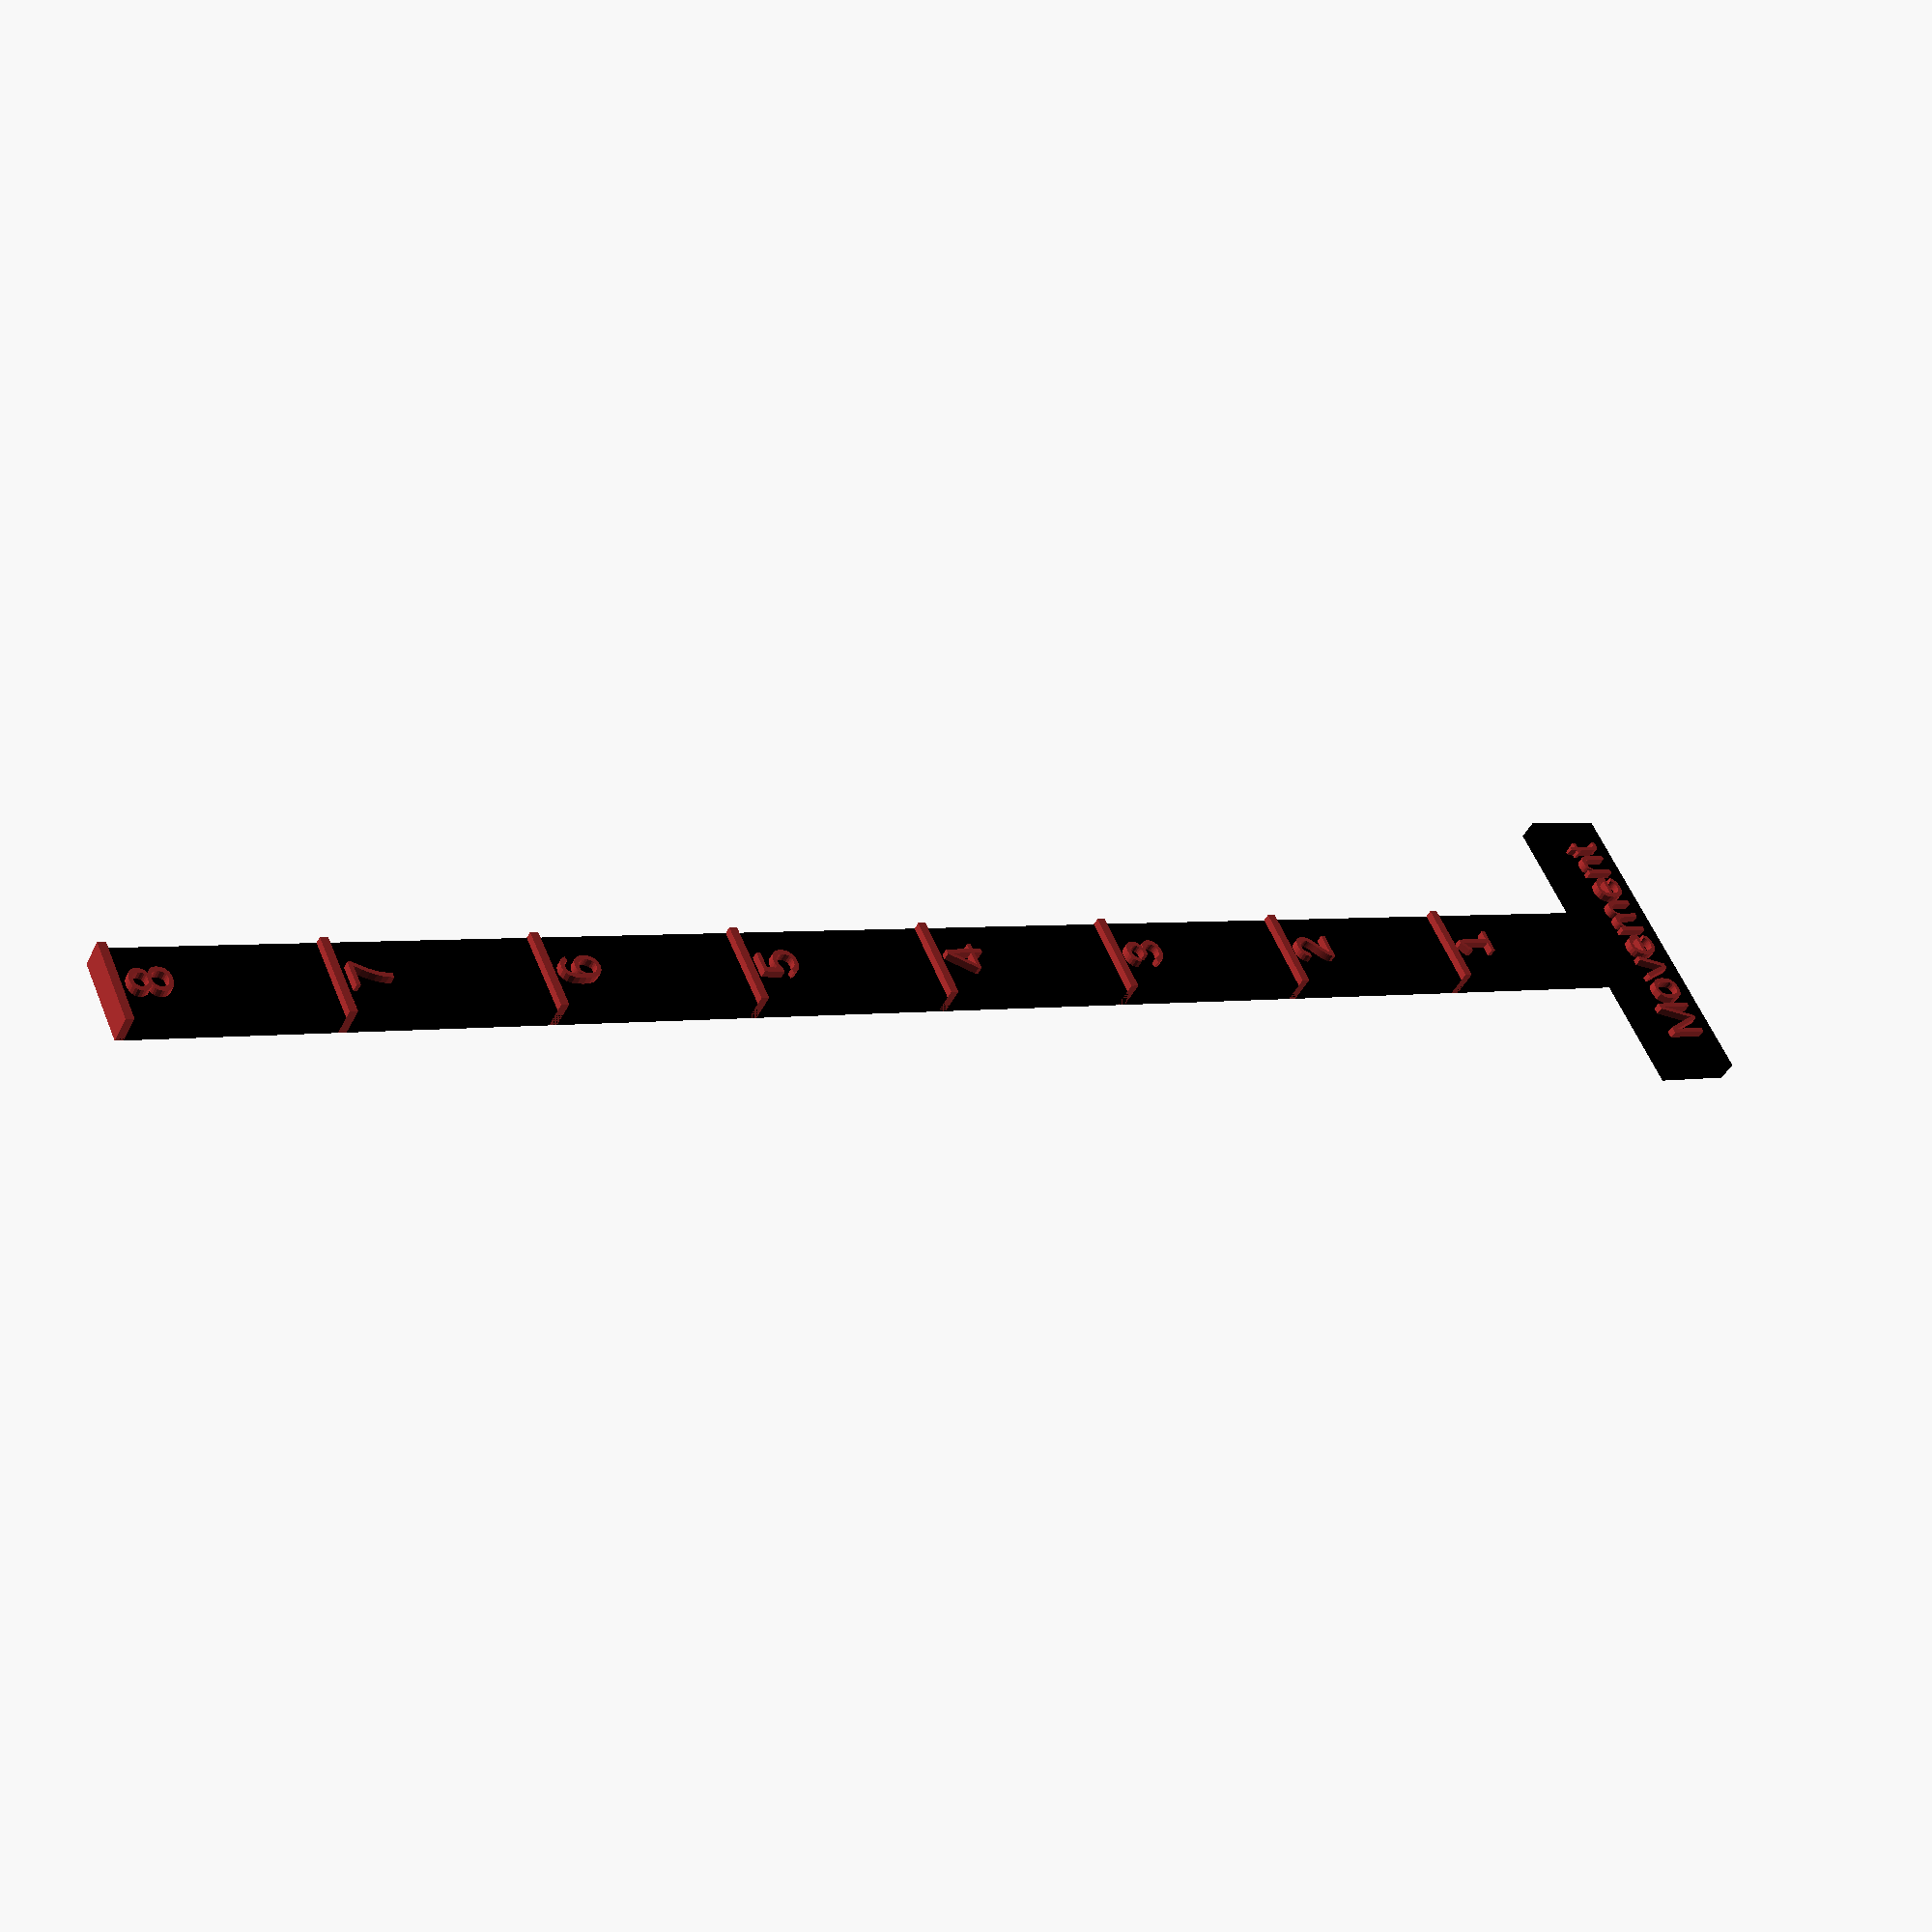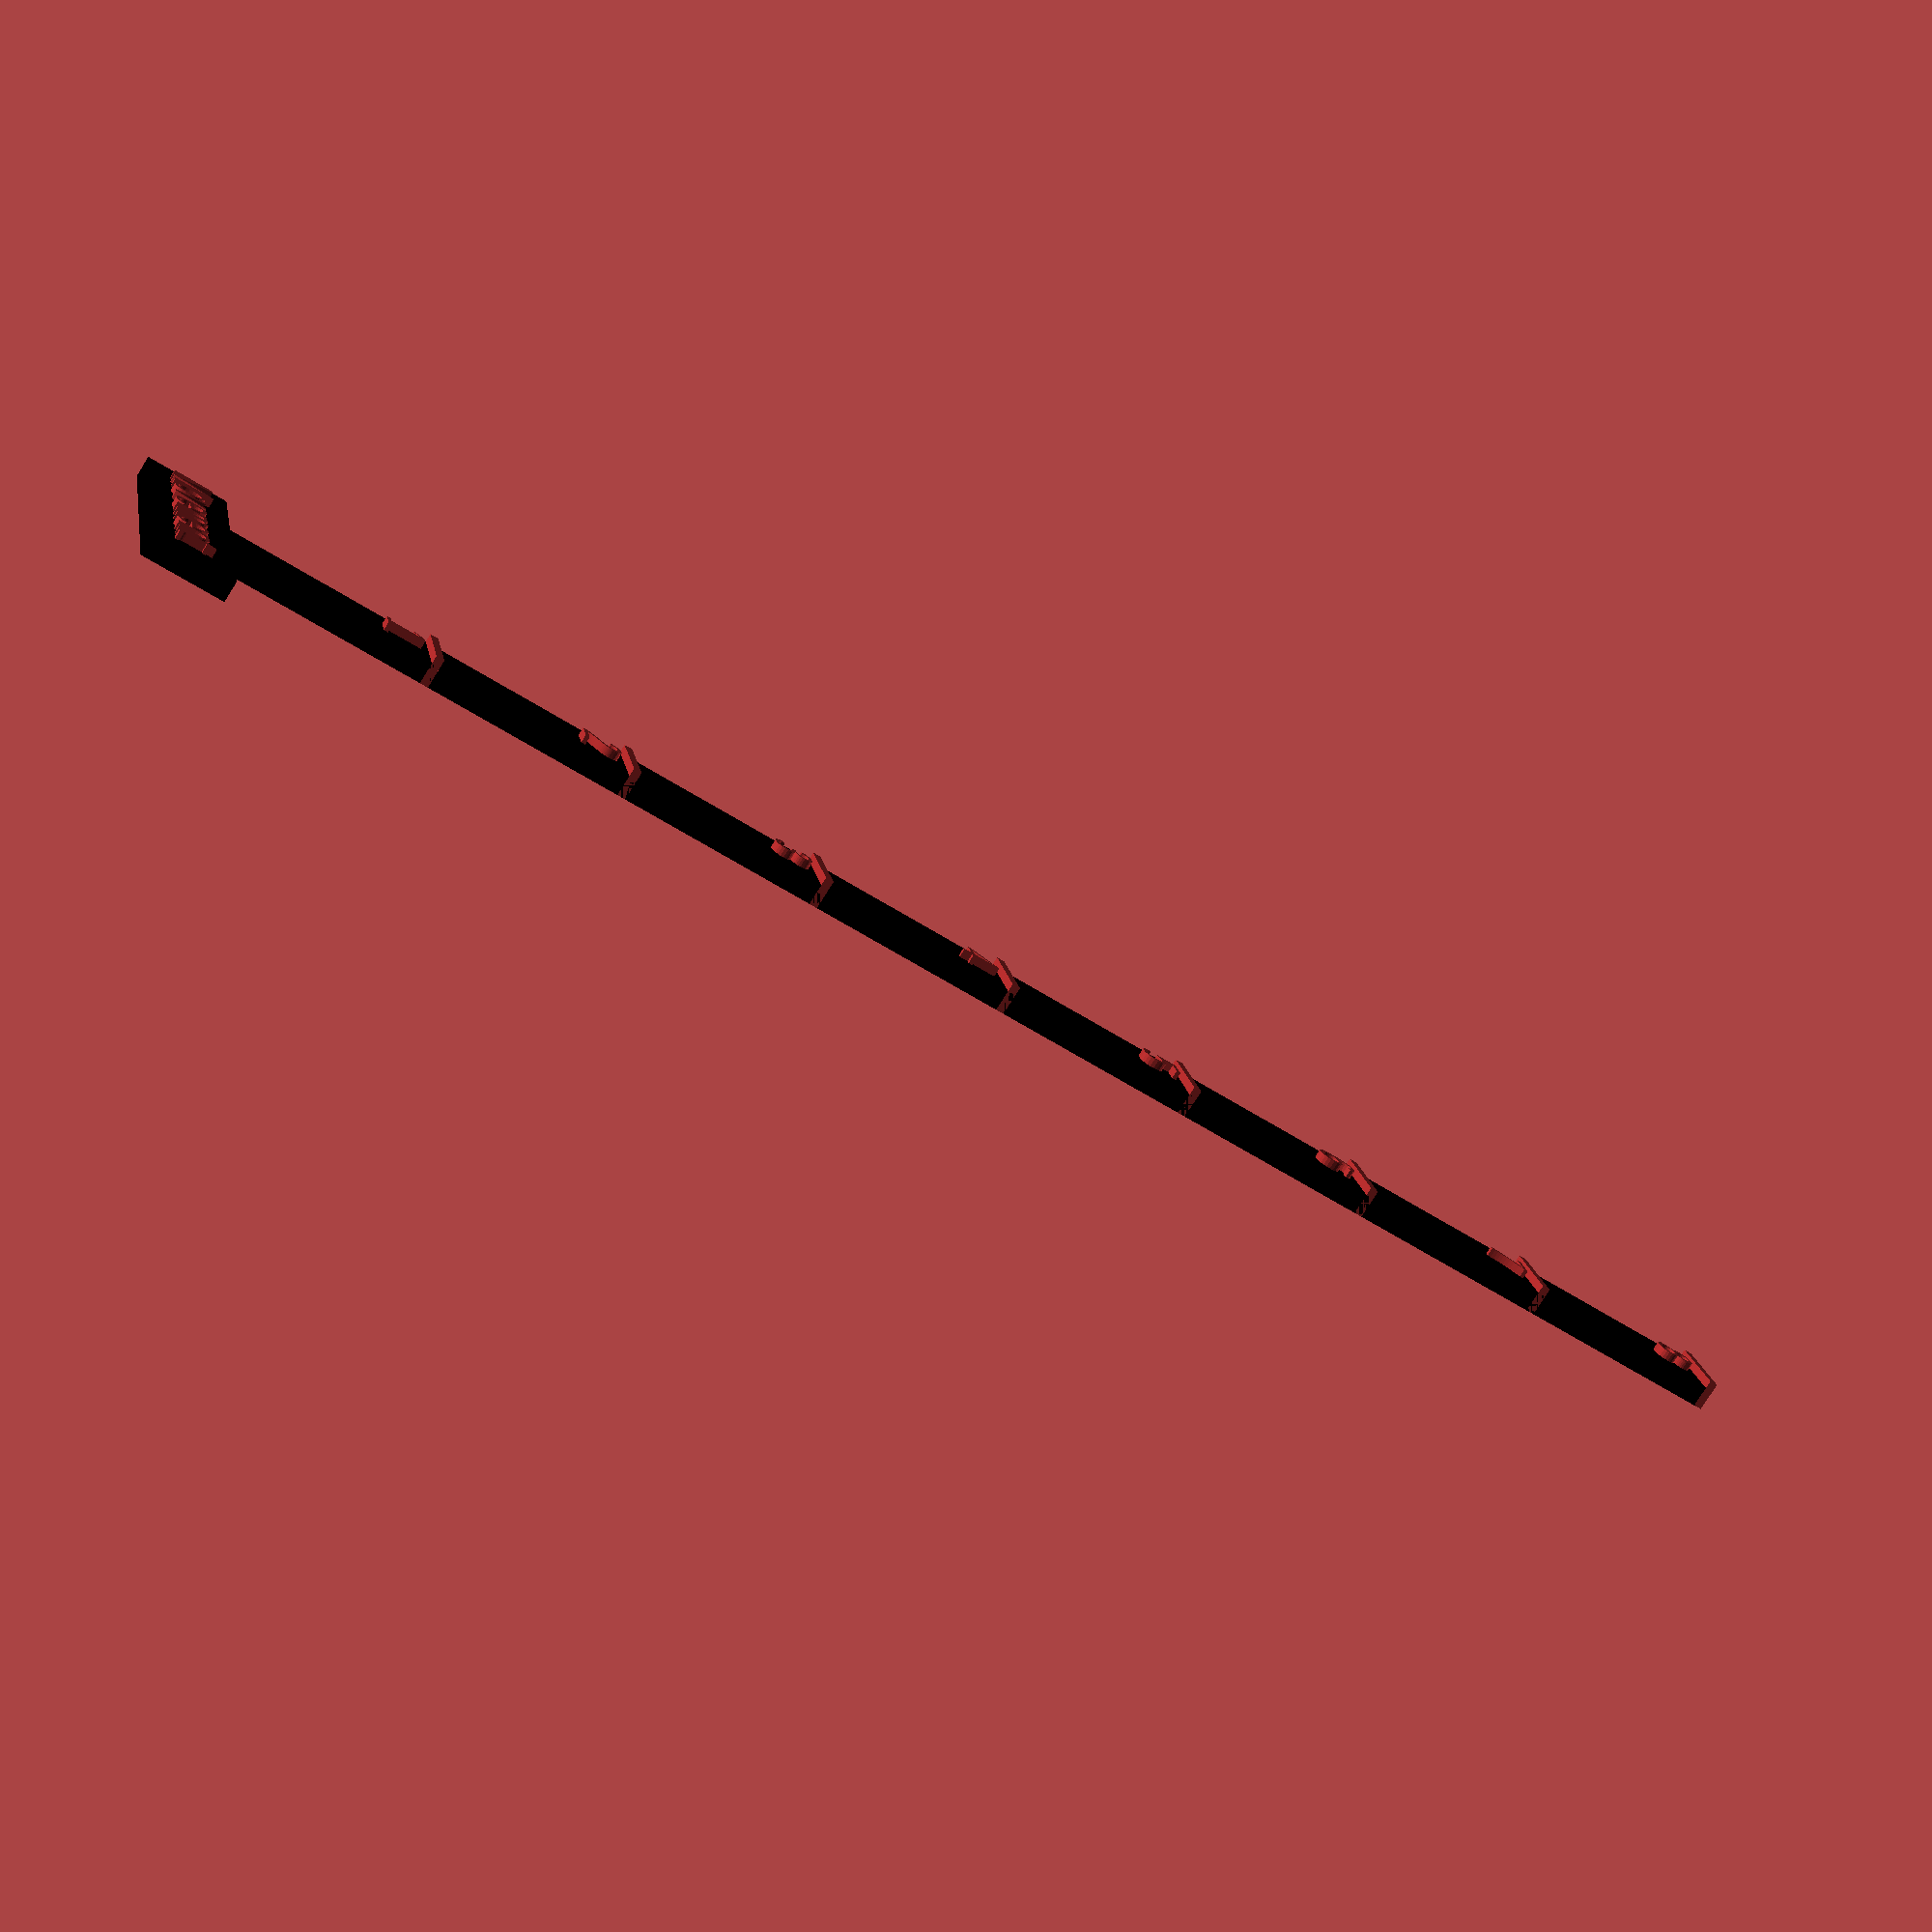
<openscad>
measure_length = 8 ; // Inches
measure_scale  = 25.4 ;  // mm
l = measure_length*25.4 ; // mm
w = 2*measure_scale/5 ; // 1" width
x = measure_scale ;
h = 0.1 * measure_scale  ; // ruler height

fl = 1.00 ; // 1mm 'fret' length

ruler = [[0,0], [l, 0], [l, w], [0, w]] ;

color("black")linear_extrude( h) polygon(ruler) ;

//linear_extrude(h+fl) polygon([[0,0],[0+fl,0],[0+fl,w],[0,w]]) ; //starting fret

color("black")translate([-9.99,-(40-w)/2,0]) cube([10,40,h]) ;
translate([-5,w/2,0])rotate([0,0,-90])color("brown")linear_extrude(h+fl) text(size=5, text="Movement", halign="center", valign="center") ;

//translate([5,w/2,0])linear_extrude(h+fl) text(size=5, text="0", halign="center", valign="center", direction="ttb") ;

for(f= [measure_length:-1:1]) {  
    //build intermediate frets
    color("brown")linear_extrude(h+fl) polygon([[0+f*x-fl/2,0],[0+f*x+fl/2,0],[0+f*x+fl/2,w],[0+f*x-fl/2,w]]) ;
    // label fret
    translate([f*x-4.0,w/2,0])rotate([0,0,-90])color("brown")linear_extrude(h+fl) text(size=5, text=str(f), halign="center", valign="center") ;

}
    //linear_extrude(h+fl) polygon([[l,0],[l-fl,0],[l-fl,w],[l,w]]) ; //ending fret
    //translate([l-3,w/2,0])linear_extrude(h+fl) text(size=5, text=str(measure_length), halign="center", valign="center", direction="ttb") ;



</openscad>
<views>
elev=224.5 azim=335.5 roll=205.2 proj=p view=wireframe
elev=78.5 azim=348.4 roll=327.8 proj=p view=wireframe
</views>
